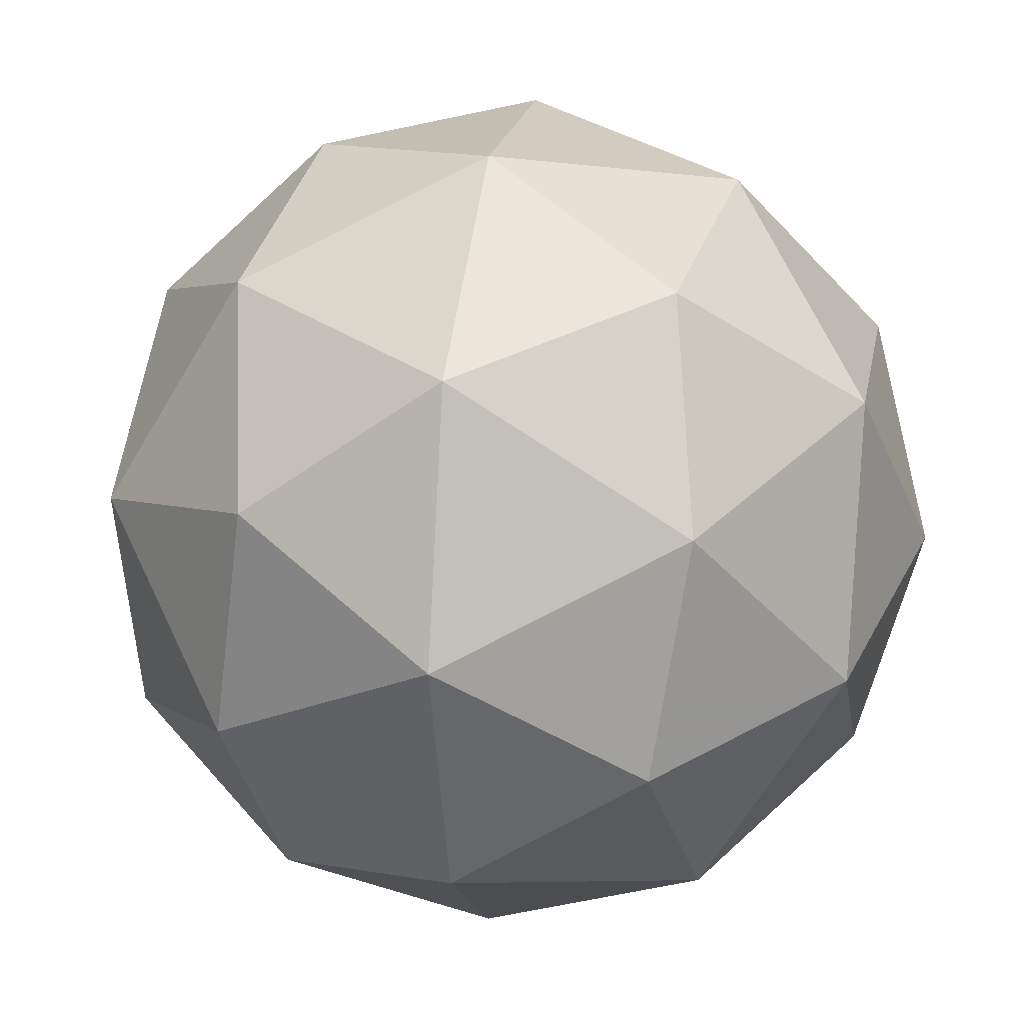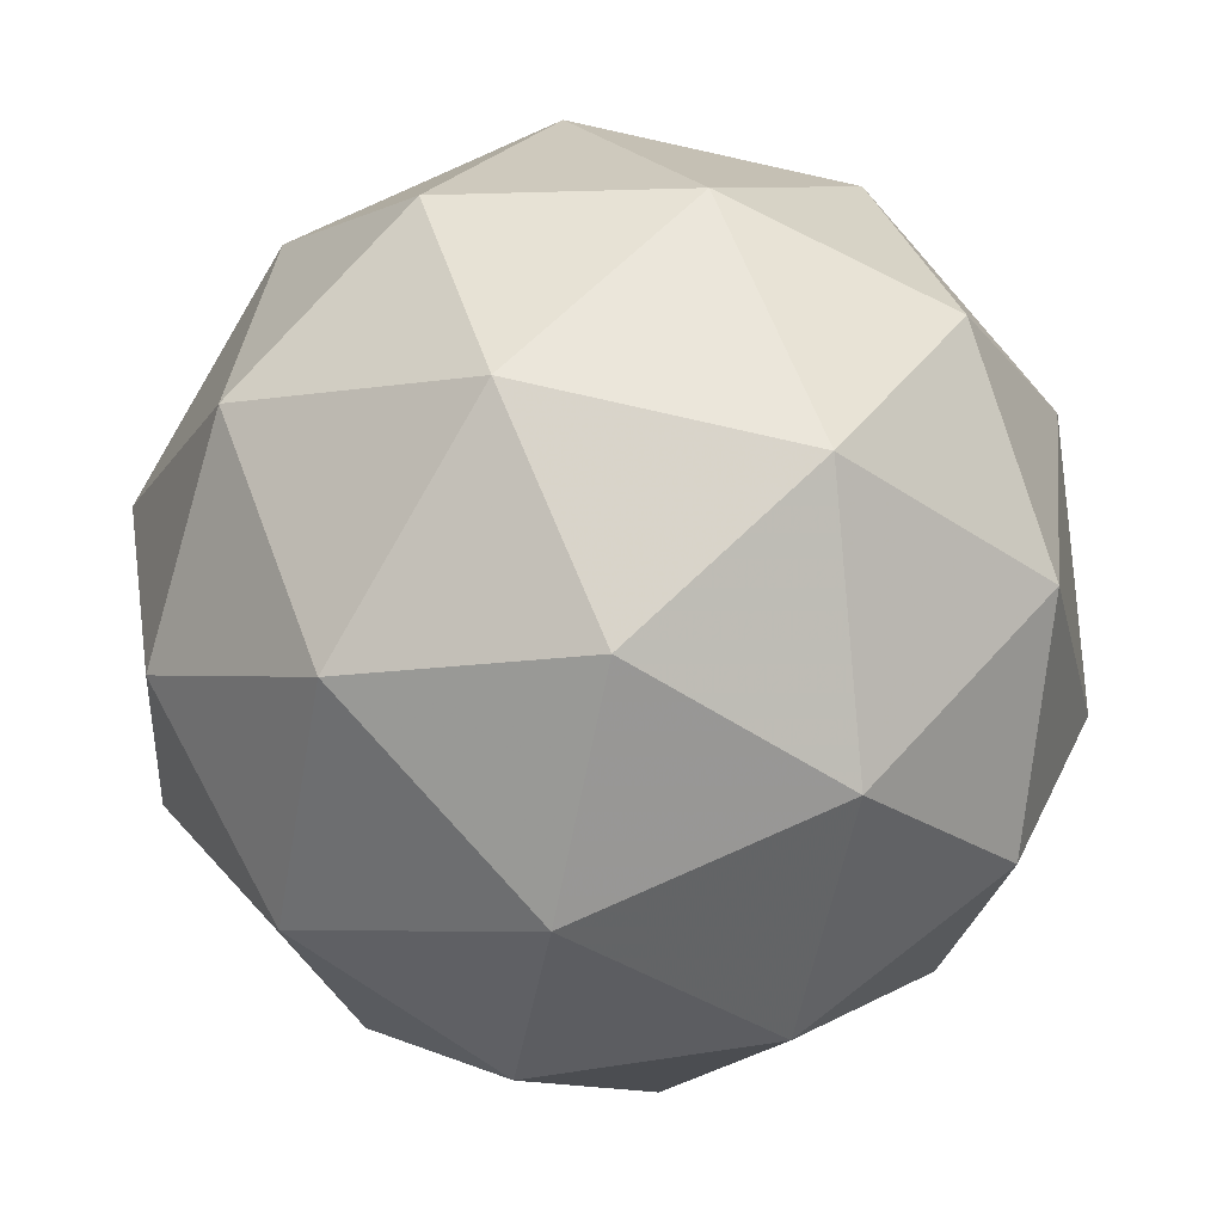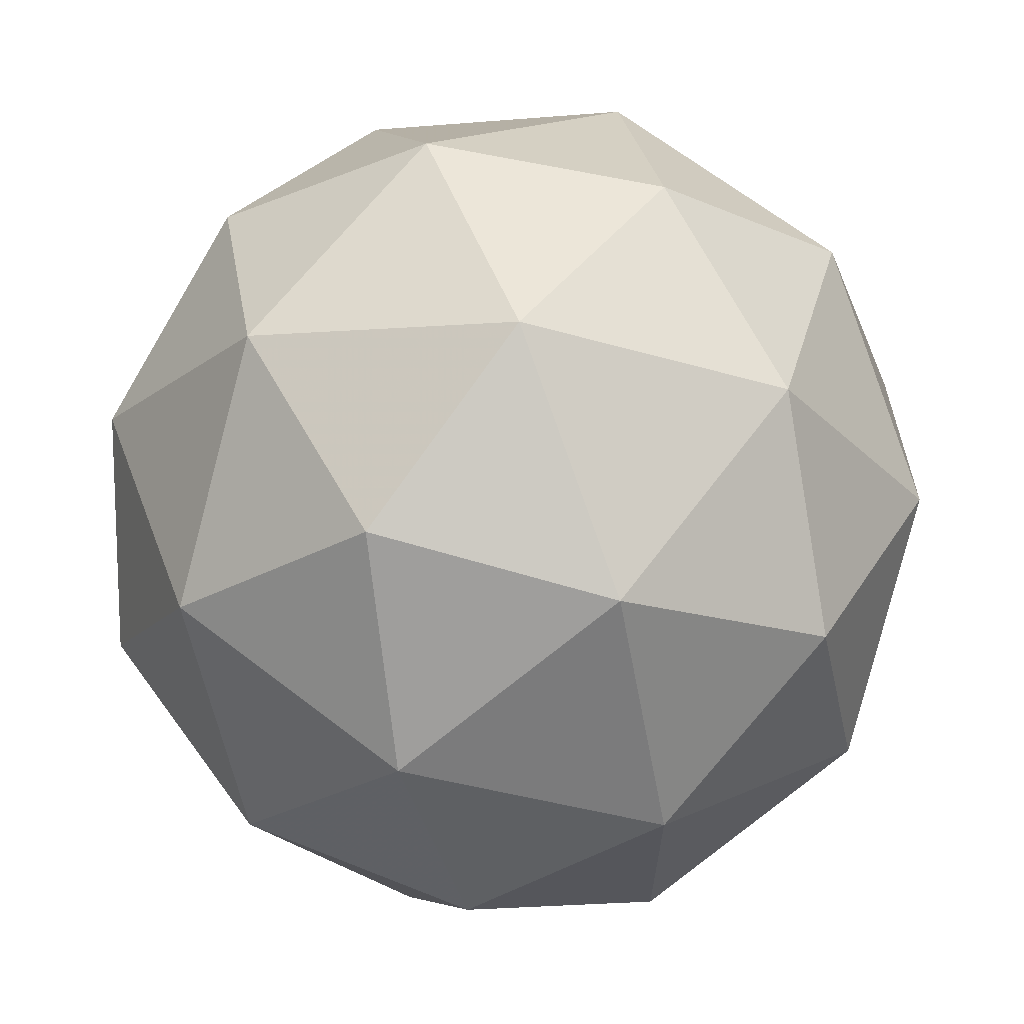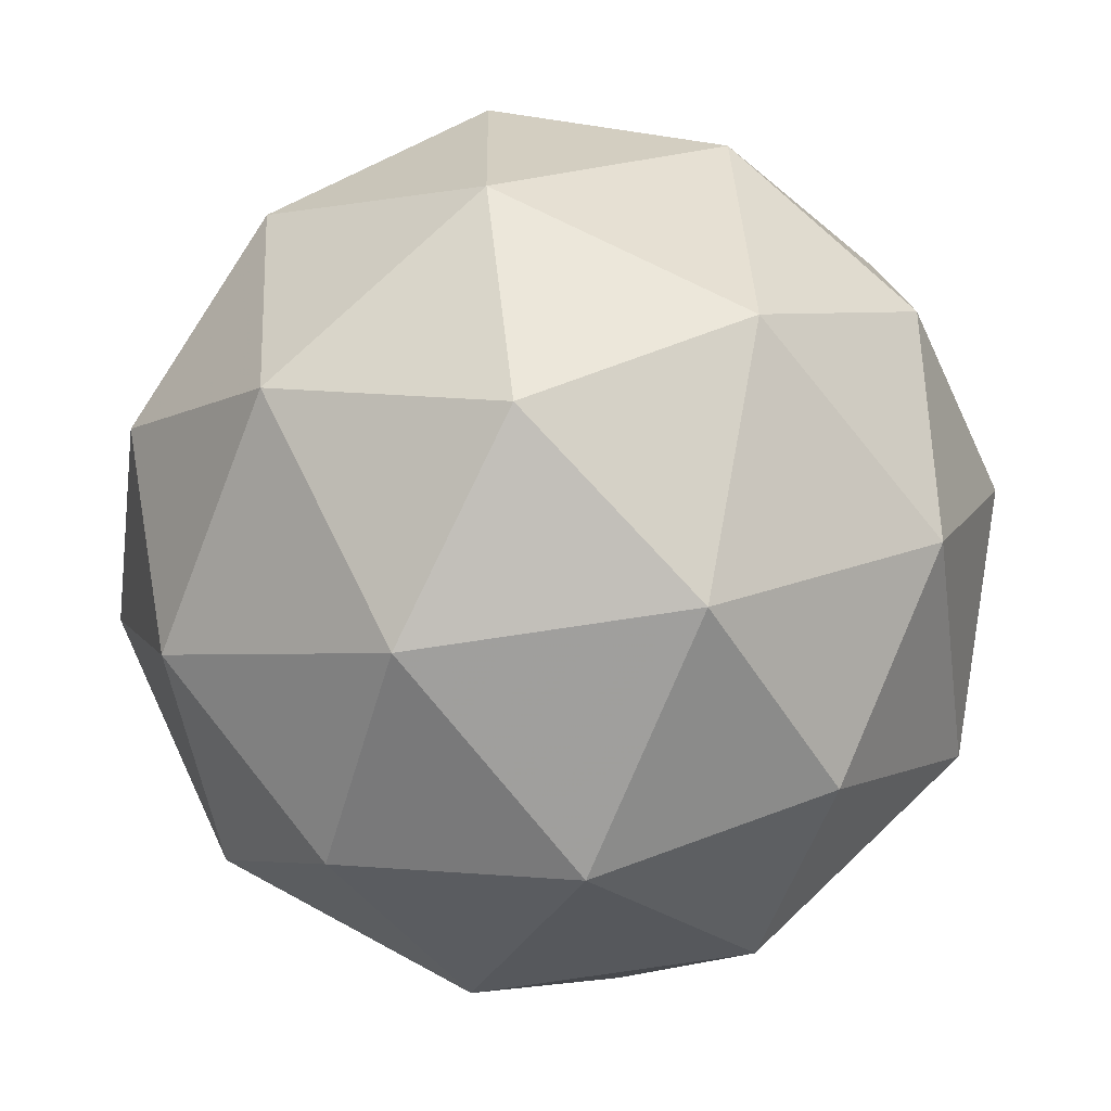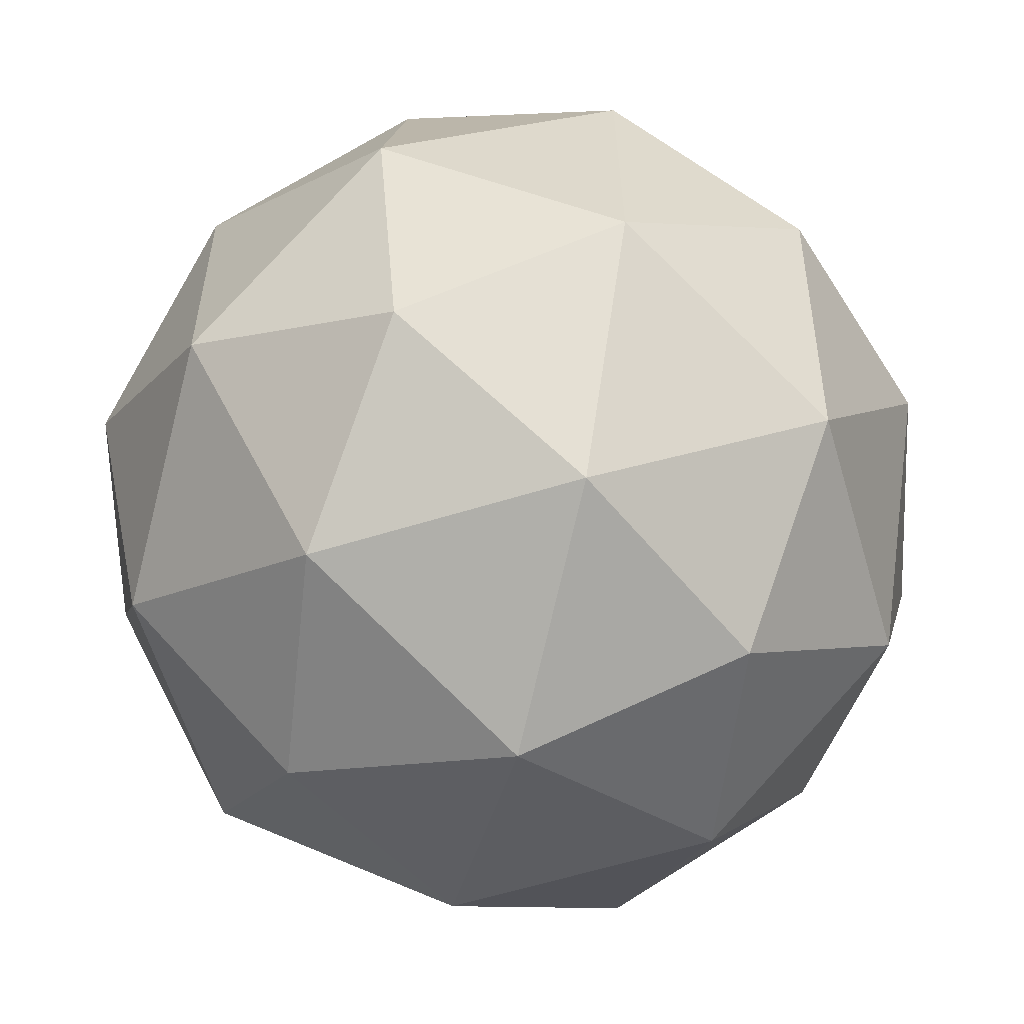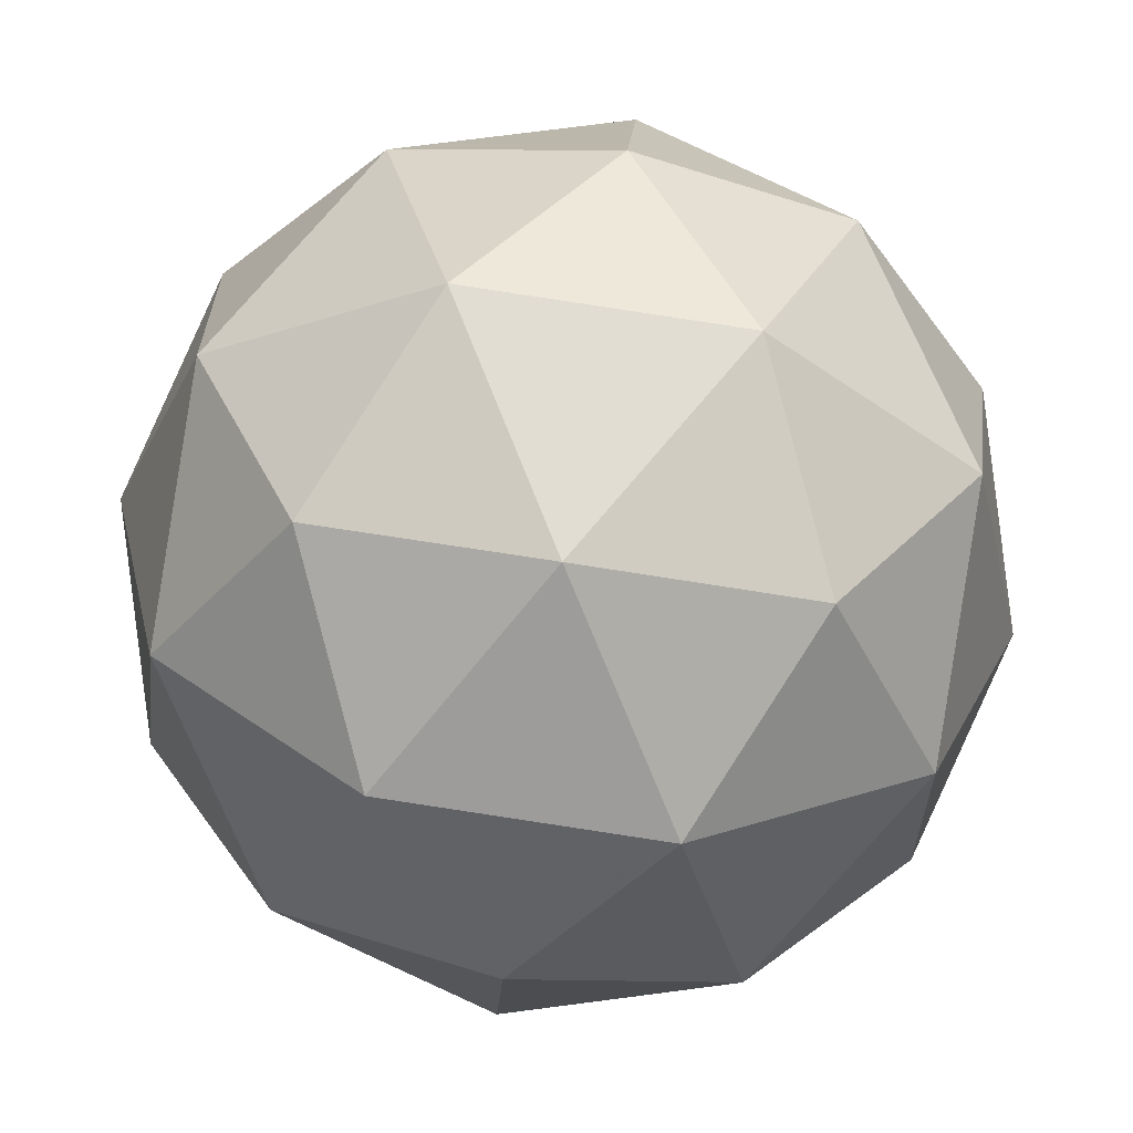
<metadata>
{"format":"obj","ext":"obj","renderer":"f3d","projection":"perspective","resolution":1024,"background":"white","views":[{"elev":52.0,"azim":-58.9,"up":"+Y"},{"elev":26.9,"azim":85.7,"up":"+Y"},{"elev":-72.5,"azim":-25.5,"up":"+Z"},{"elev":28.9,"azim":167.3,"up":"+Y"},{"elev":47.3,"azim":52.2,"up":"+Y"},{"elev":10.9,"azim":-8.7,"up":"+Y"}]}
</metadata>
<code>
v 435.6 -97.17 -517.4
v 435.6 -97.19 -517.3
v 435.6 -97.25 -517.4
v 435.6 -97.22 -517.5
v 435.6 -97.14 -517.4
v 435.6 -97.13 -517.4
v 435.5 -97.26 -517.3
v 435.6 -97.28 -517.4
v 435.5 -97.21 -517.5
v 435.5 -97.15 -517.4
v 435.5 -97.18 -517.3
v 435.5 -97.23 -517.4
v 435.6 -97.21 -517.4
v 435.6 -97.18 -517.3
v 435.6 -97.23 -517.3
v 435.6 -97.15 -517.3
v 435.6 -97.14 -517.4
v 435.6 -97.2 -517.4
v 435.6 -97.24 -517.4
v 435.6 -97.15 -517.4
v 435.6 -97.18 -517.5
v 435.6 -97.12 -517.4
v 435.5 -97.19 -517.3
v 435.5 -97.15 -517.3
v 435.6 -97.27 -517.4
v 435.6 -97.23 -517.3
v 435.6 -97.26 -517.4
v 435.6 -97.28 -517.4
v 435.6 -97.17 -517.5
v 435.6 -97.22 -517.5
v 435.5 -97.13 -517.4
v 435.5 -97.14 -517.4
v 435.5 -97.22 -517.3
v 435.5 -97.28 -517.4
v 435.5 -97.25 -517.5
v 435.5 -97.18 -517.4
v 435.5 -97.16 -517.4
v 435.5 -97.25 -517.4
v 435.5 -97.21 -517.4
v 435.5 -97.26 -517.4
v 435.5 -97.22 -517.4
v 435.5 -97.19 -517.4
f 1 14 13
f 2 14 16
f 1 13 18
f 1 18 20
f 1 20 17
f 2 16 23
f 3 15 25
f 4 19 27
f 5 21 29
f 6 22 31
f 2 23 26
f 3 25 28
f 4 27 30
f 5 29 32
f 6 31 24
f 7 33 38
f 8 34 40
f 9 35 41
f 10 36 42
f 11 37 39
f 39 42 12
f 39 37 42
f 37 10 42
f 42 41 12
f 42 36 41
f 36 9 41
f 41 40 12
f 41 35 40
f 35 8 40
f 40 38 12
f 40 34 38
f 34 7 38
f 38 39 12
f 38 33 39
f 33 11 39
f 24 37 11
f 24 31 37
f 31 10 37
f 32 36 10
f 32 29 36
f 29 9 36
f 30 35 9
f 30 27 35
f 27 8 35
f 28 34 8
f 28 25 34
f 25 7 34
f 26 33 7
f 26 23 33
f 23 11 33
f 31 32 10
f 31 22 32
f 22 5 32
f 29 30 9
f 29 21 30
f 21 4 30
f 27 28 8
f 27 19 28
f 19 3 28
f 25 26 7
f 25 15 26
f 15 2 26
f 23 24 11
f 23 16 24
f 16 6 24
f 17 22 6
f 17 20 22
f 20 5 22
f 20 21 5
f 20 18 21
f 18 4 21
f 18 19 4
f 18 13 19
f 13 3 19
f 16 17 6
f 16 14 17
f 14 1 17
f 13 15 3
f 13 14 15
f 14 2 15

</code>
